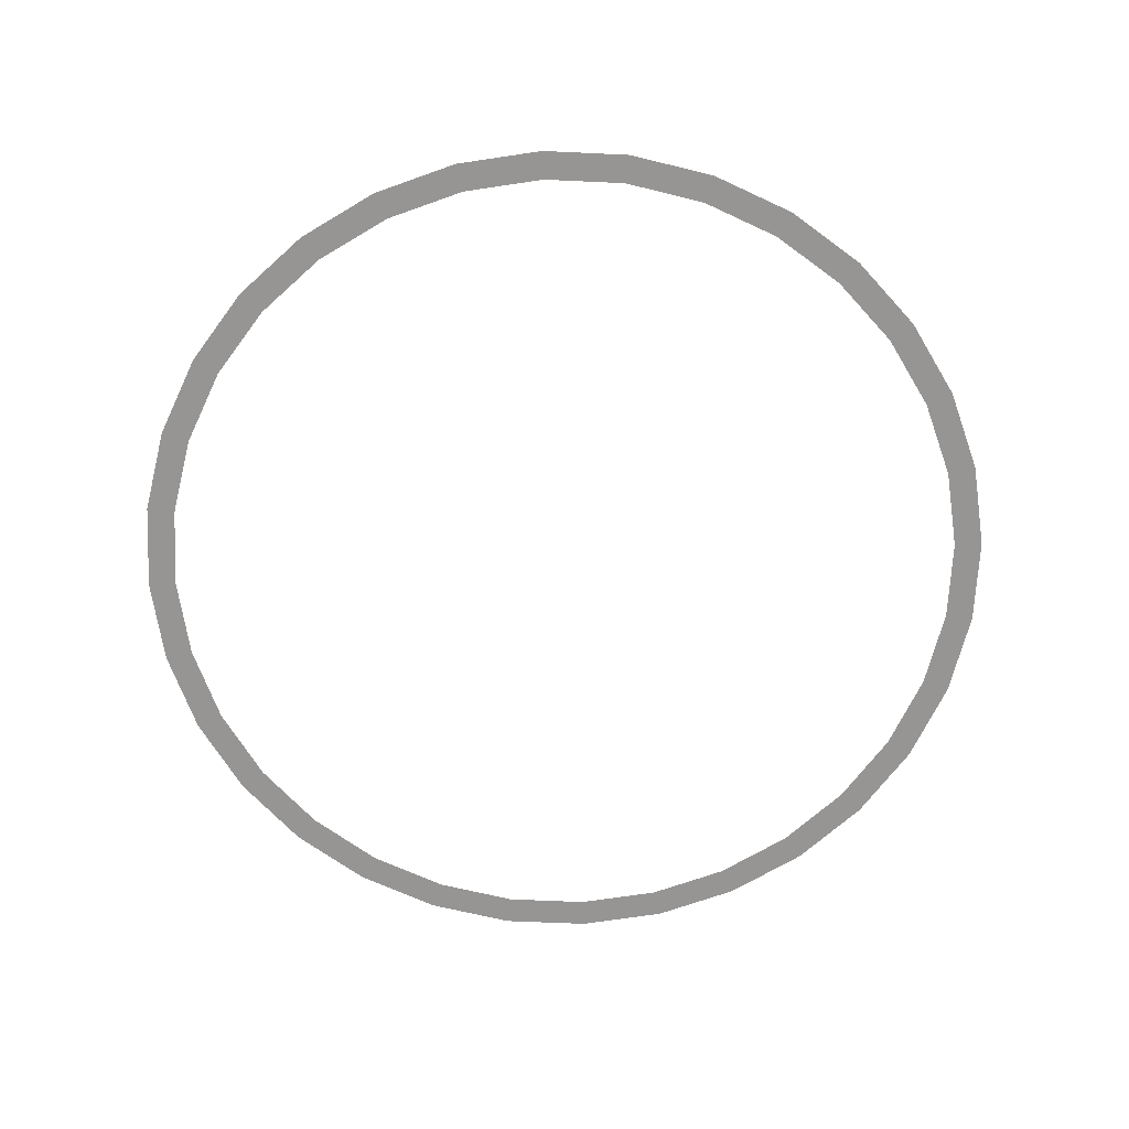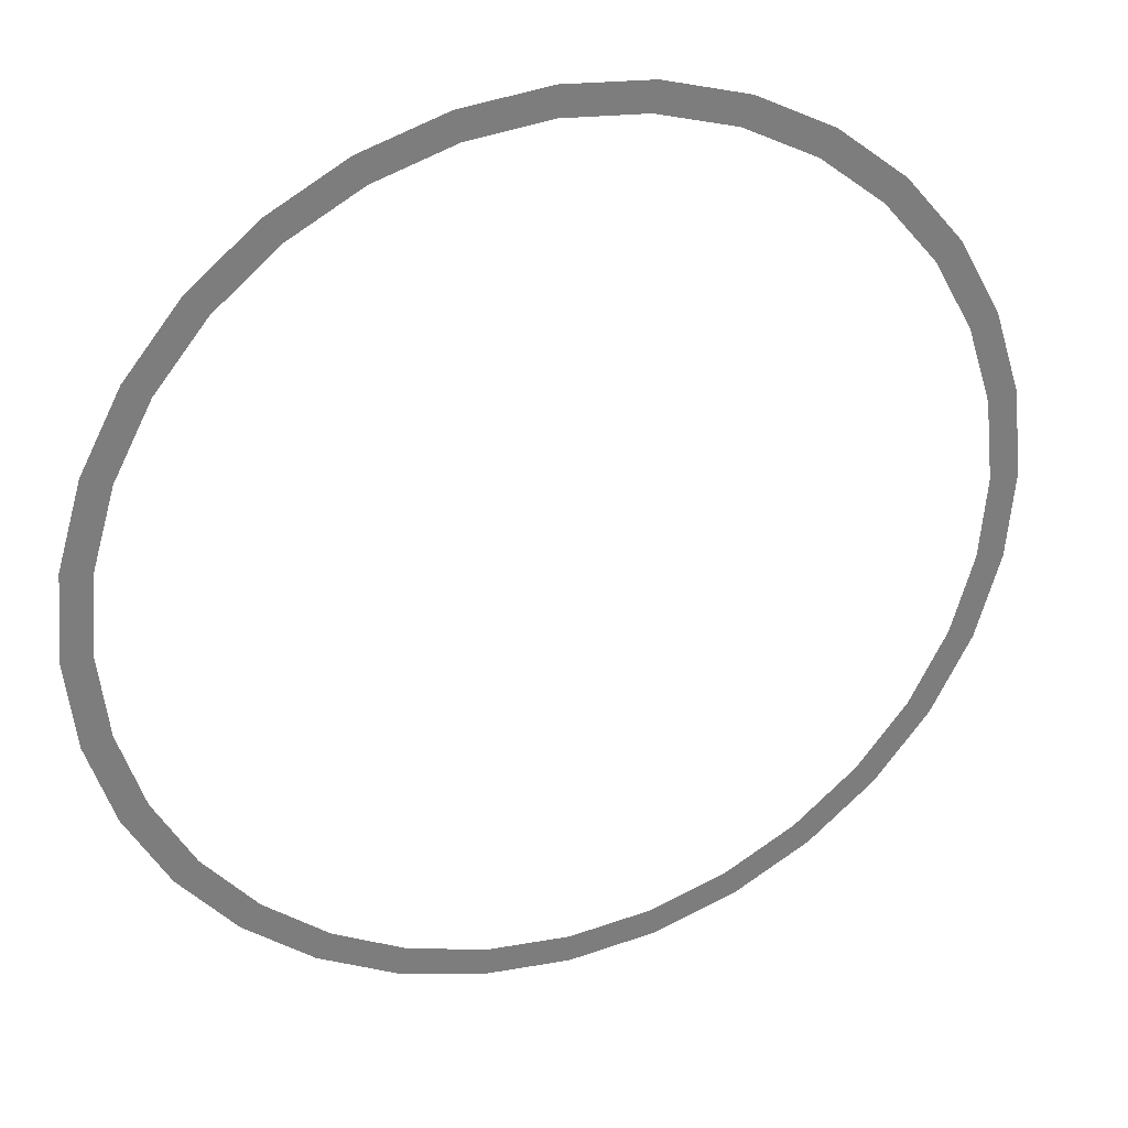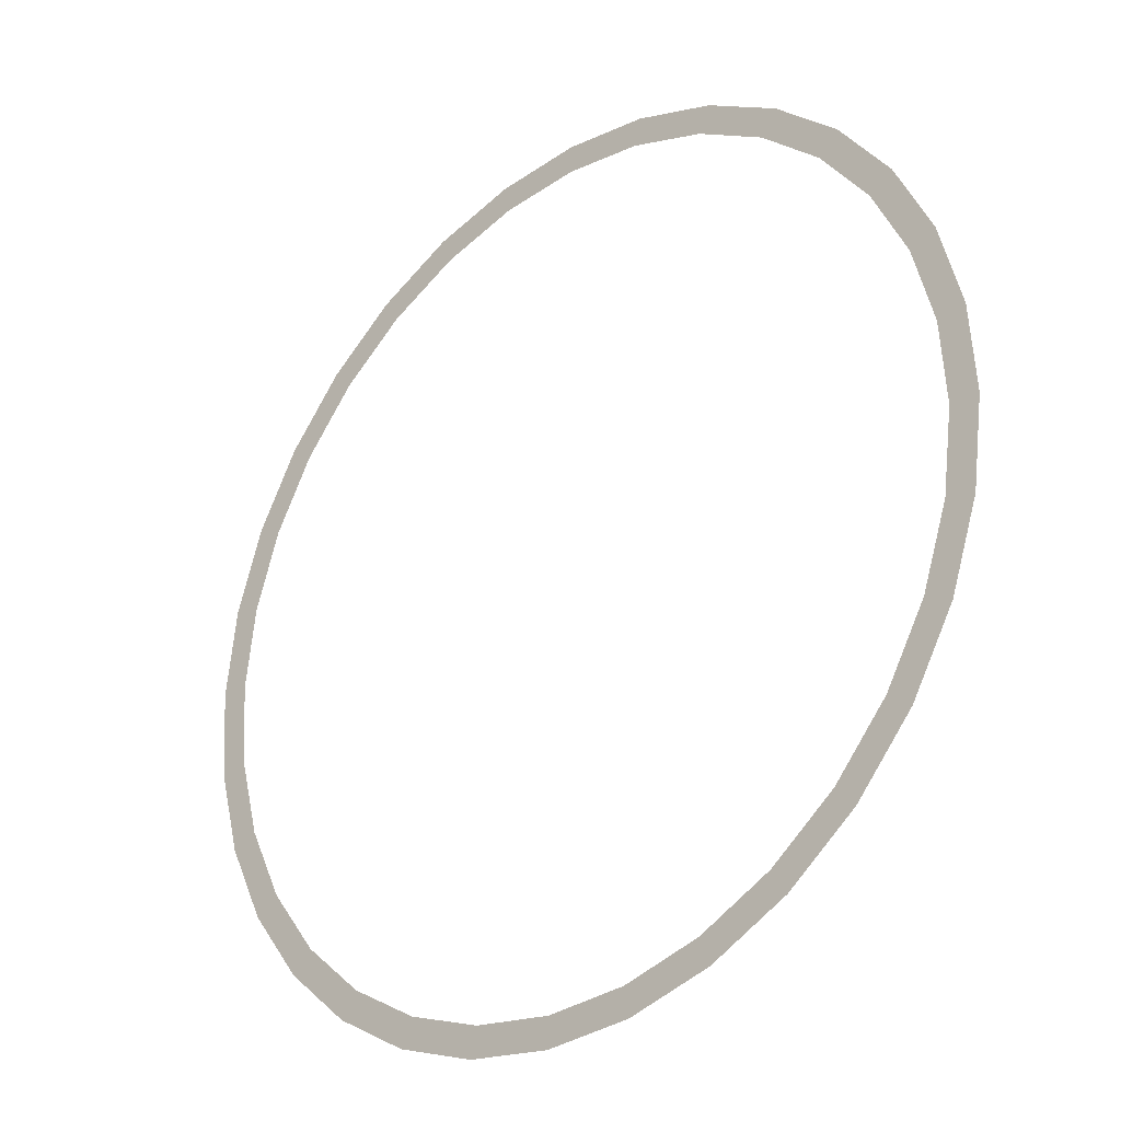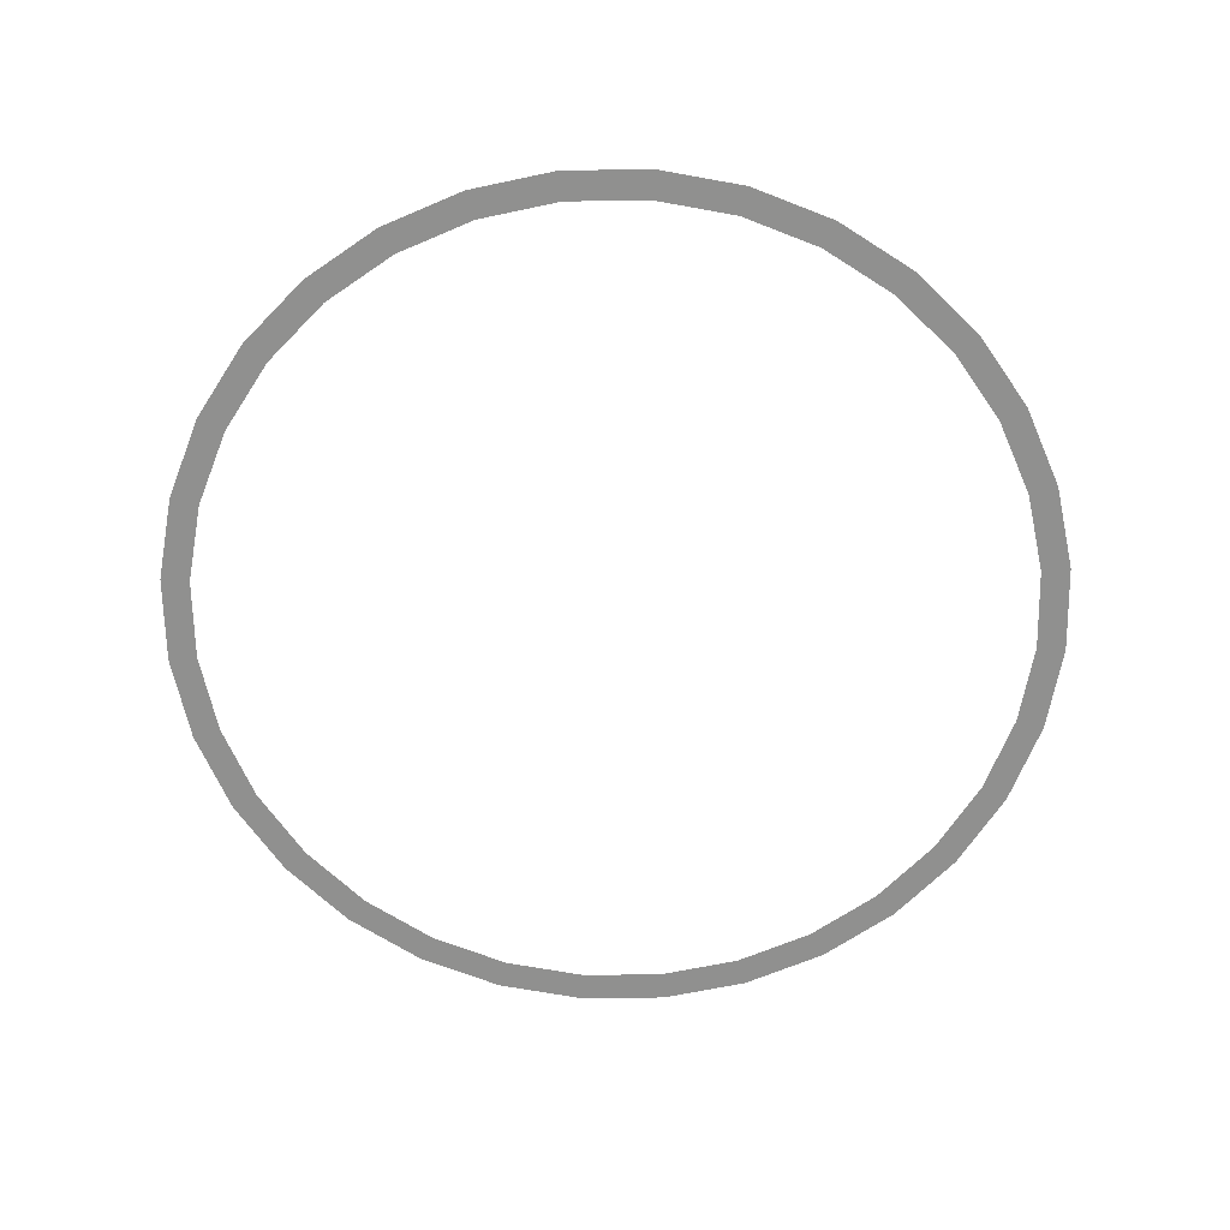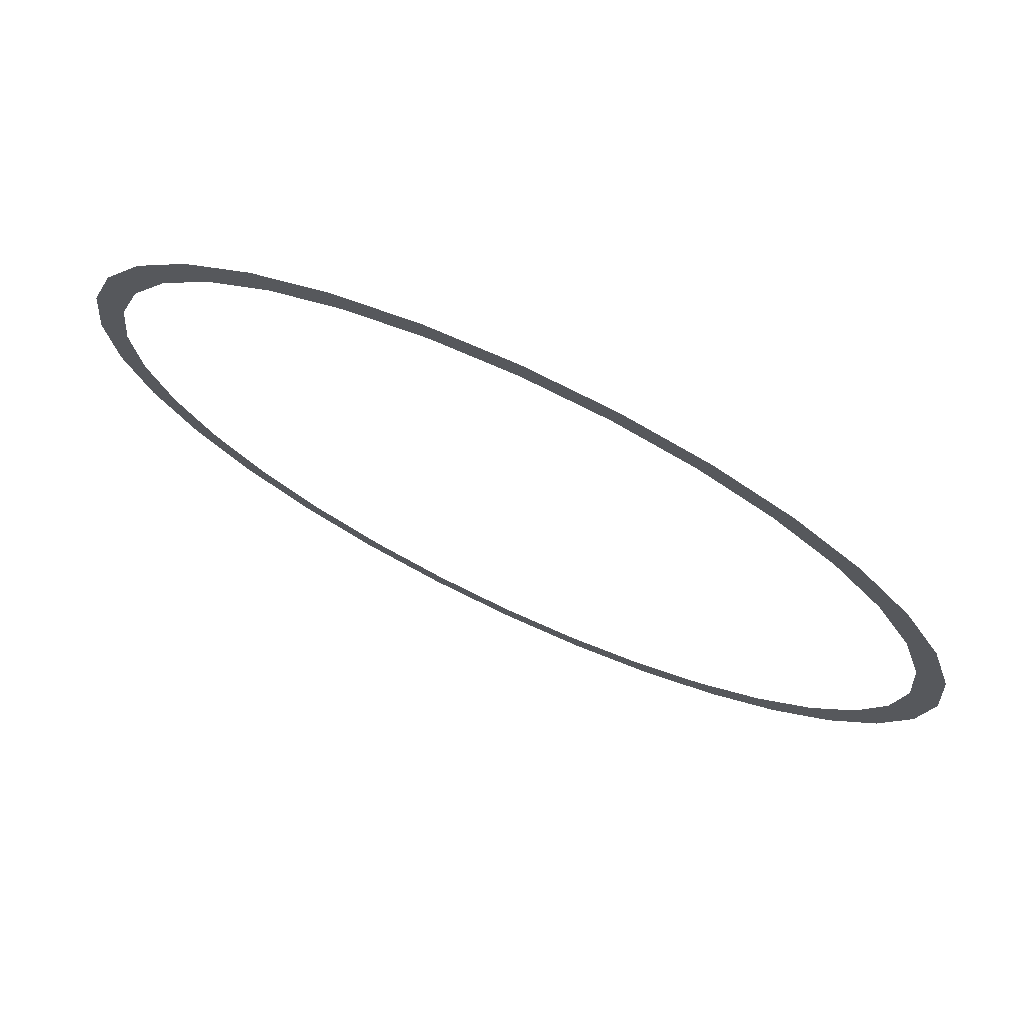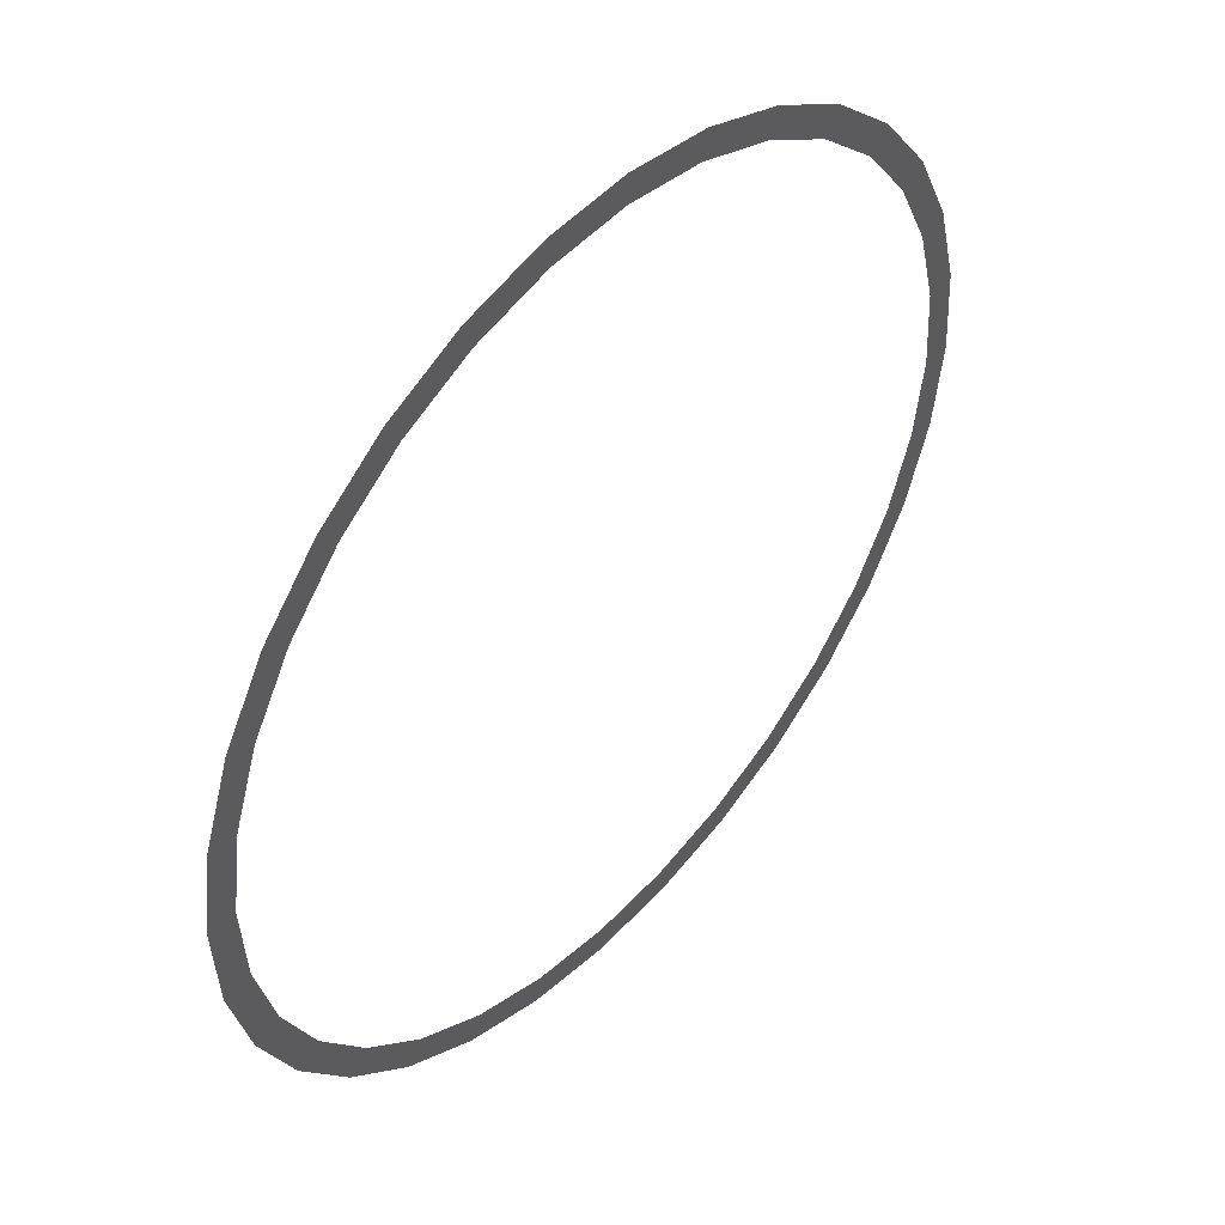
<metadata>
{"format":"obj","ext":"obj","renderer":"f3d","projection":"perspective","resolution":1024,"background":"white","views":[{"elev":-69.4,"azim":-165.9,"up":"+Y"},{"elev":33.3,"azim":-20.0,"up":"+Z"},{"elev":-26.0,"azim":42.5,"up":"+Z"},{"elev":-63.7,"azim":17.9,"up":"+Y"},{"elev":76.6,"azim":25.1,"up":"+Z"},{"elev":44.9,"azim":131.5,"up":"+Z"}]}
</metadata>
<code>
o mesh157/mesh157-geometry#mesh157-geometry
v -0.01108 0.4015 0.5879
v -0.01218 0.4011 0.5767
v -0.0148 0.4015 0.5879
v -0.0148 0.4008 0.568
v -0.01218 0.4019 0.5991
v -0.01583 0.4011 0.5774
v -0.0148 0.4022 0.6077
v -0.01889 0.4008 0.5673
v -0.01583 0.4018 0.5983
v -0.01545 0.4007 0.5659
v -0.01889 0.4022 0.6084
v -0.02386 0.4004 0.558
v -0.01545 0.4022 0.6098
v -0.02076 0.4004 0.5559
v -0.02386 0.4025 0.6177
v -0.03054 0.4002 0.5499
v -0.02076 0.4026 0.6198
v -0.02791 0.4001 0.5472
v -0.03054 0.4028 0.6258
v -0.03662 0.3998 0.5401
v -0.02791 0.4029 0.6285
v -0.03869 0.3999 0.5432
v -0.03662 0.4031 0.6356
v -0.04655 0.3996 0.5348
v -0.03869 0.403 0.6325
v -0.04798 0.3997 0.5382
v -0.04655 0.4033 0.6409
v -0.05806 0.3996 0.5352
v -0.04798 0.4032 0.6375
v -0.05734 0.3995 0.5315
v -0.05806 0.4033 0.6405
v -0.06855 0.3995 0.5304
v -0.05734 0.4034 0.6442
v -0.06855 0.3996 0.5341
v -0.06855 0.4035 0.6453
v -0.07903 0.3996 0.5352
v -0.06855 0.4034 0.6416
v -0.07976 0.3995 0.5315
v -0.07903 0.4033 0.6405
v -0.09054 0.3996 0.5348
v -0.07976 0.4034 0.6442
v -0.08912 0.3997 0.5382
v -0.09054 0.4033 0.6409
v -0.09841 0.3999 0.5432
v -0.08912 0.4032 0.6375
v -0.1005 0.3998 0.5401
v -0.09841 0.403 0.6325
v -0.1066 0.4002 0.5499
v -0.1005 0.4031 0.6356
v -0.1092 0.4001 0.5472
v -0.1066 0.4028 0.6258
v -0.1163 0.4004 0.5559
v -0.1092 0.4029 0.6285
v -0.1132 0.4004 0.558
v -0.1163 0.4026 0.6198
v -0.1216 0.4007 0.5659
v -0.1132 0.4025 0.6177
v -0.1182 0.4008 0.5673
v -0.1216 0.4022 0.6098
v -0.1223 0.4008 0.568
v -0.1182 0.4022 0.6084
v -0.1213 0.4011 0.5774
v -0.1223 0.4022 0.6077
v -0.1223 0.4015 0.5879
v -0.1213 0.4018 0.5983
v -0.1249 0.4011 0.5767
v -0.126 0.4015 0.5879
v -0.1249 0.4019 0.5991
f 1 2 3
f 3 2 1
f 2 4 3
f 3 4 2
f 1 3 5
f 5 3 1
f 4 6 3
f 3 6 4
f 5 3 7
f 7 3 5
f 4 8 6
f 6 8 4
f 3 9 7
f 7 9 3
f 4 10 8
f 8 10 4
f 7 9 11
f 11 9 7
f 10 12 8
f 8 12 10
f 7 11 13
f 13 11 7
f 10 14 12
f 12 14 10
f 13 11 15
f 15 11 13
f 14 16 12
f 12 16 14
f 13 15 17
f 17 15 13
f 14 18 16
f 16 18 14
f 17 15 19
f 19 15 17
f 18 20 16
f 16 20 18
f 17 19 21
f 21 19 17
f 16 20 22
f 22 20 16
f 21 19 23
f 23 19 21
f 20 24 22
f 22 24 20
f 19 25 23
f 23 25 19
f 22 24 26
f 26 24 22
f 23 25 27
f 27 25 23
f 24 28 26
f 26 28 24
f 25 29 27
f 27 29 25
f 24 30 28
f 28 30 24
f 27 29 31
f 31 29 27
f 30 32 28
f 28 32 30
f 27 31 33
f 33 31 27
f 28 32 34
f 34 32 28
f 33 31 35
f 35 31 33
f 32 36 34
f 34 36 32
f 31 37 35
f 35 37 31
f 32 38 36
f 36 38 32
f 37 39 35
f 35 39 37
f 36 38 40
f 40 38 36
f 35 39 41
f 41 39 35
f 36 40 42
f 42 40 36
f 39 43 41
f 41 43 39
f 42 40 44
f 44 40 42
f 39 45 43
f 43 45 39
f 40 46 44
f 44 46 40
f 45 47 43
f 43 47 45
f 44 46 48
f 48 46 44
f 43 47 49
f 49 47 43
f 46 50 48
f 48 50 46
f 47 51 49
f 49 51 47
f 48 50 52
f 52 50 48
f 49 51 53
f 53 51 49
f 48 52 54
f 54 52 48
f 51 55 53
f 53 55 51
f 54 52 56
f 56 52 54
f 51 57 55
f 55 57 51
f 54 56 58
f 58 56 54
f 57 59 55
f 55 59 57
f 58 56 60
f 60 56 58
f 57 61 59
f 59 61 57
f 58 60 62
f 62 60 58
f 61 63 59
f 59 63 61
f 62 60 64
f 64 60 62
f 61 65 63
f 63 65 61
f 60 66 64
f 64 66 60
f 65 64 63
f 63 64 65
f 64 66 67
f 67 66 64
f 64 68 63
f 63 68 64
f 64 67 68
f 68 67 64

</code>
